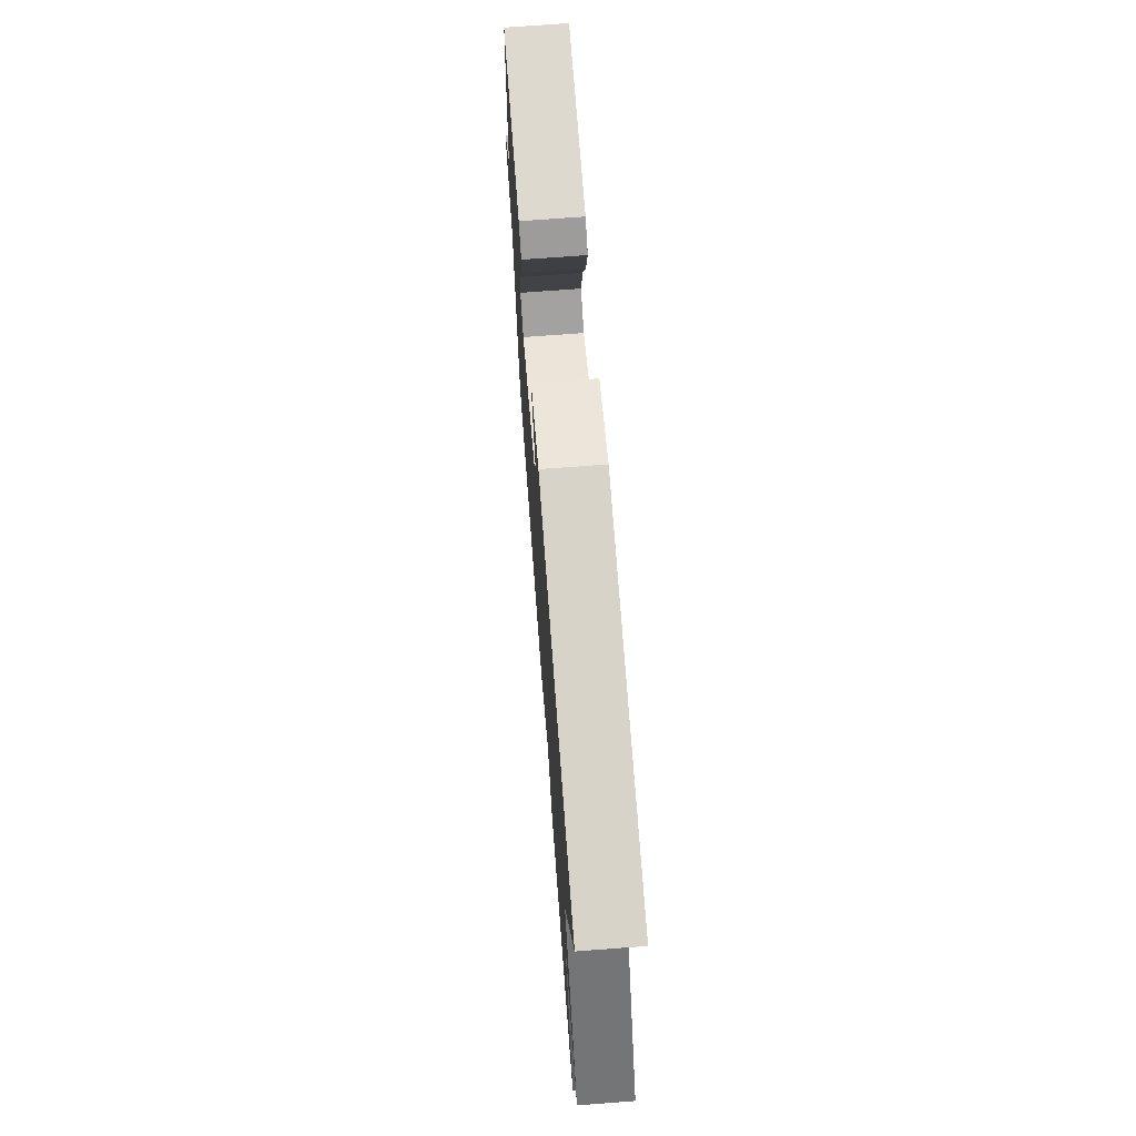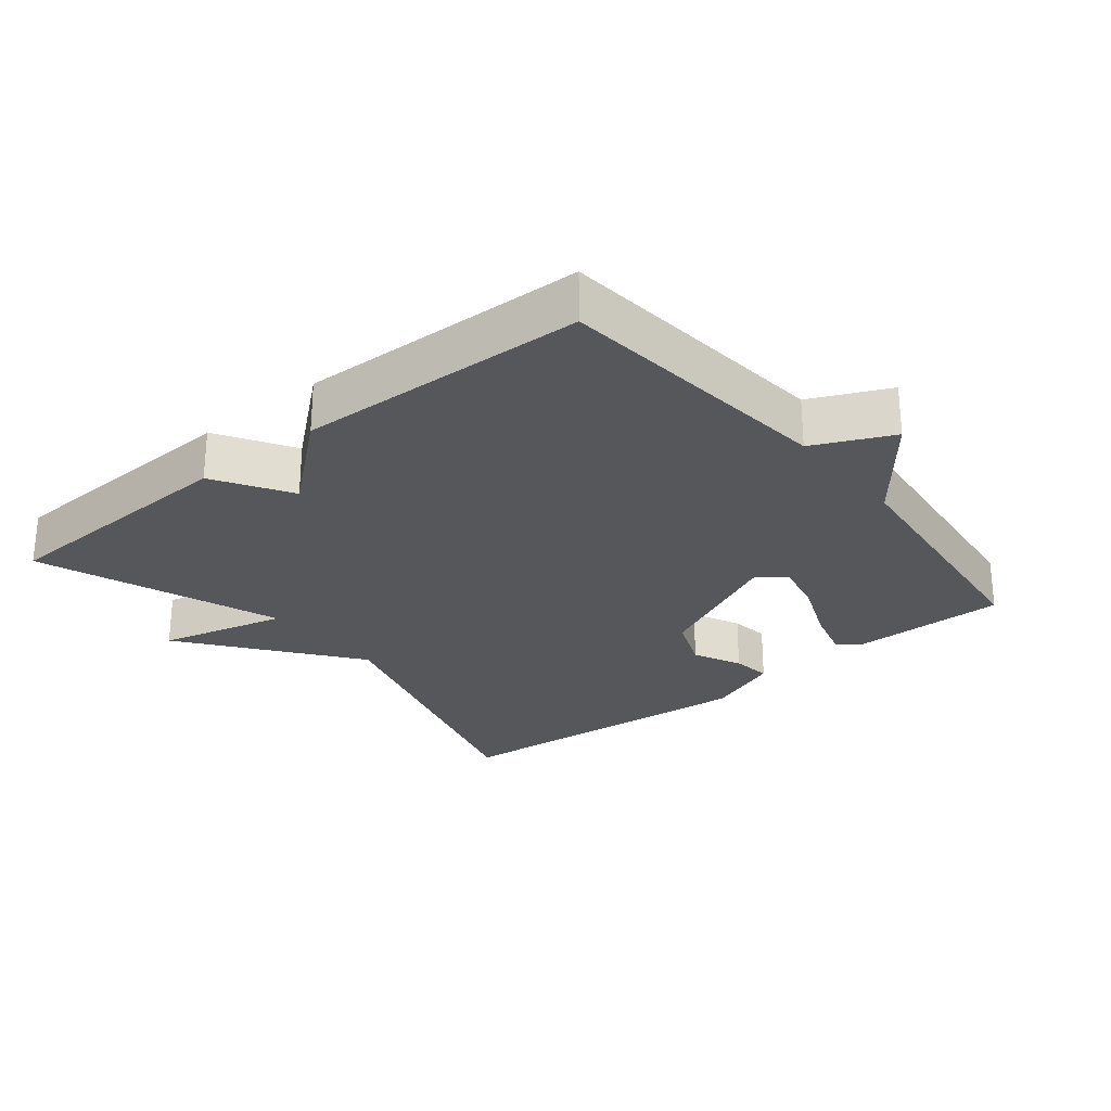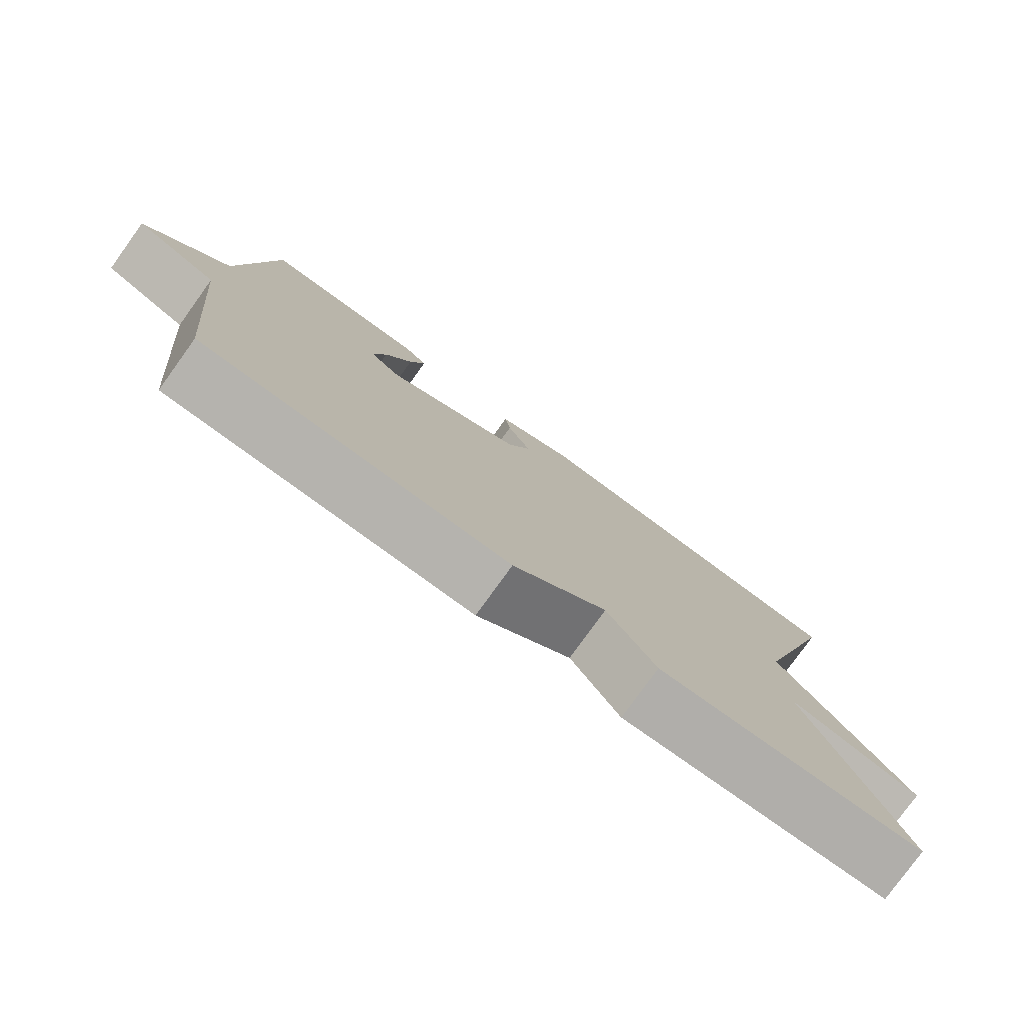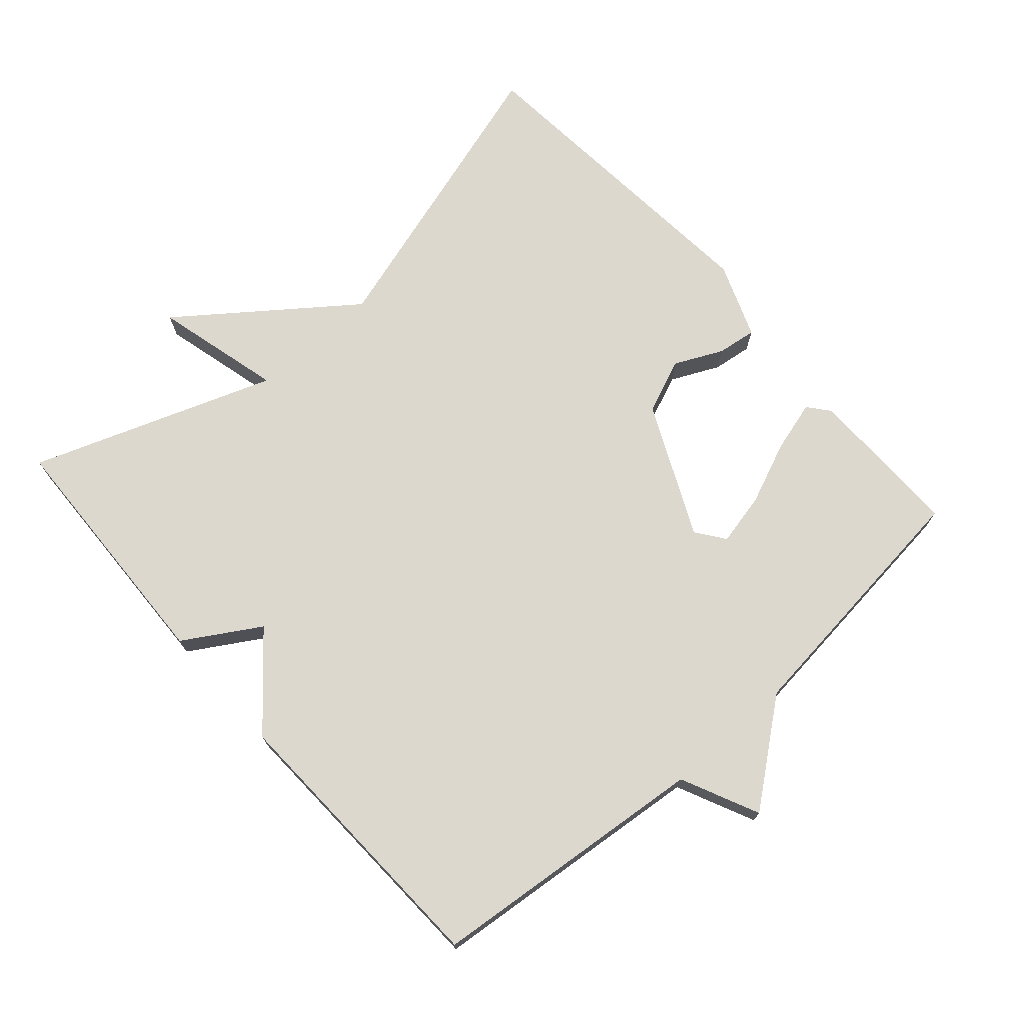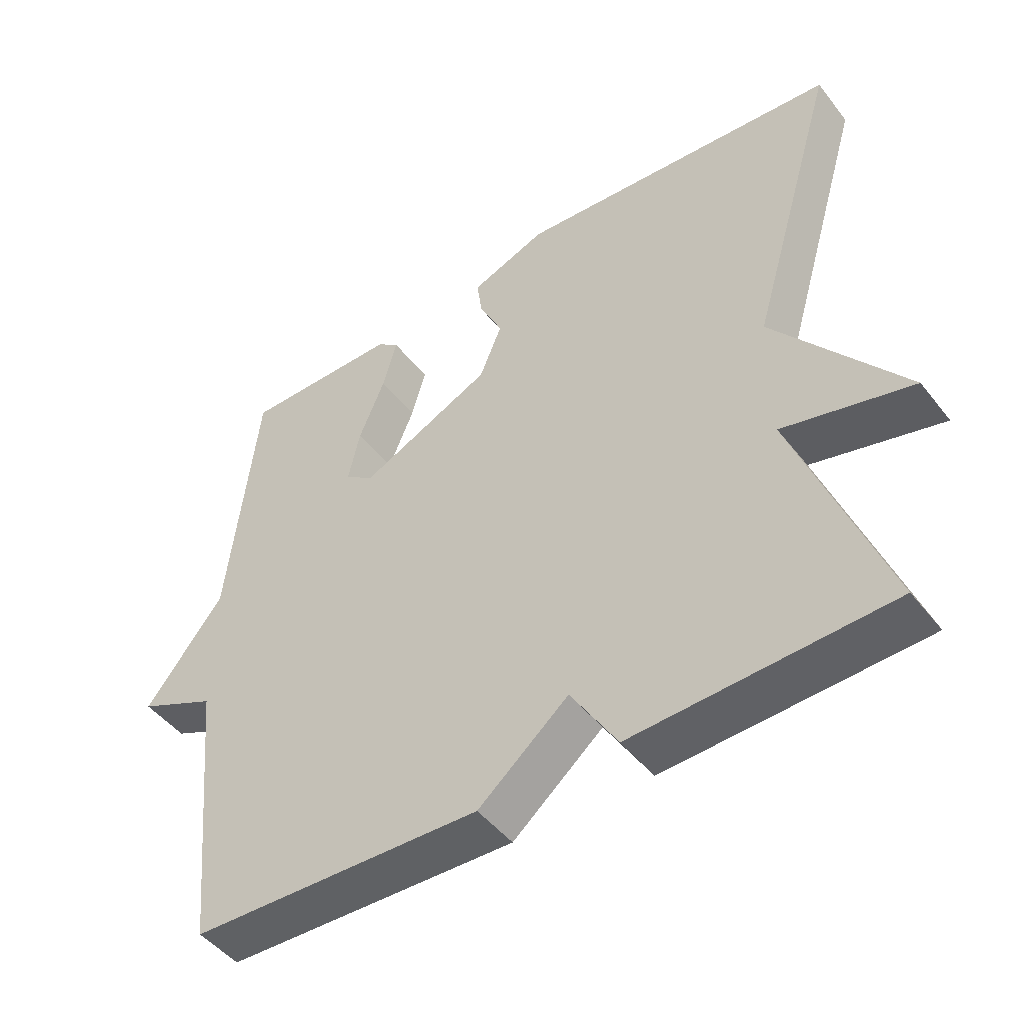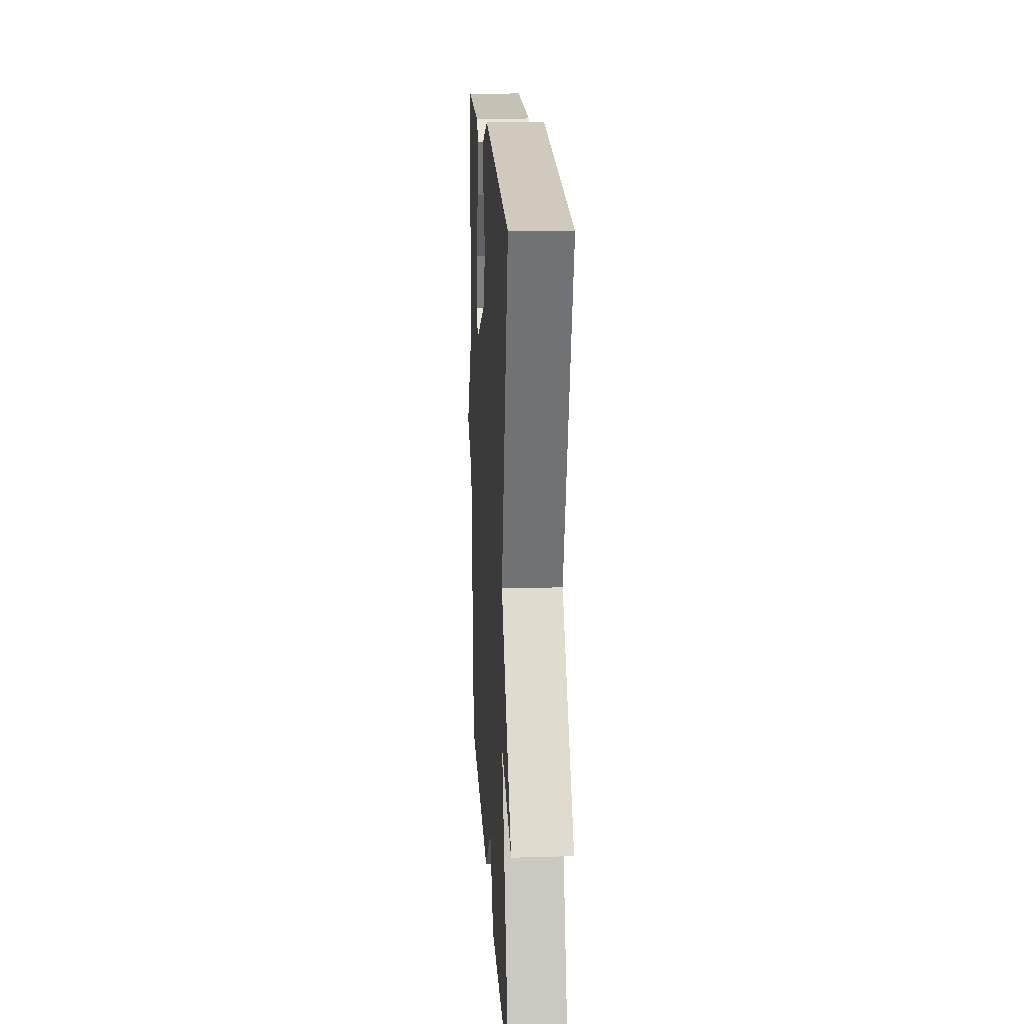
<metadata>
{"format":"obj","ext":"obj","renderer":"f3d","projection":"perspective","resolution":1024,"background":"white","views":[{"elev":71.2,"azim":85.7,"up":"+Z"},{"elev":-26.6,"azim":-141.0,"up":"+Y"},{"elev":-79.0,"azim":-35.8,"up":"+Z"},{"elev":72.4,"azim":-131.6,"up":"+Y"},{"elev":-47.6,"azim":36.1,"up":"+Z"},{"elev":18.2,"azim":86.8,"up":"+Z"}]}
</metadata>
<code>
v 0.5 0.07 -0.5
v 0.126 0.07 -0.515
v 0.058 0.07 -0.404
v -0.074 0.07 -0.515
v -0.5 0.07 -0.5
v -0.542 0.07 -0.085
v -0.657 0.07 -0.032
v -0.542 0.07 0.115
v -0.5 0.07 0.5
v -0.27 0.07 0.499
v -0.238 0.07 0.473
v -0.259 0.07 0.397
v -0.297 0.07 0.305
v -0.314 0.07 0.227
v -0.272 0.07 0.196
v -0.078 0.07 0.287
v -0.045 0.07 0.368
v -0.079 0.07 0.439
v -0.087 0.07 0.497
v 0.024 0.07 0.54
v 0.5 0.07 0.5
v 0.369 0.07 0.058
v 0.558 0.07 -0.19
v 0.369 0.07 -0.142
v 0.5 0 -0.5
v 0.126 0 -0.515
v 0.058 0 -0.404
v -0.074 0 -0.515
v -0.5 0 -0.5
v -0.542 0 -0.085
v -0.657 0 -0.032
v -0.542 0 0.115
v -0.5 0 0.5
v -0.27 0 0.499
v -0.238 0 0.473
v -0.259 0 0.397
v -0.297 0 0.305
v -0.314 0 0.227
v -0.272 0 0.196
v -0.078 0 0.287
v -0.045 0 0.368
v -0.079 0 0.439
v -0.087 0 0.497
v 0.024 0 0.54
v 0.5 0 0.5
v 0.369 0 0.058
v 0.558 0 -0.19
v 0.369 0 -0.142
f 22 23 24
f 20 21 22
f 19 20 22
f 18 19 22
f 17 18 22
f 16 17 22 24
f 1 2 3
f 24 1 3
f 16 24 3
f 15 16 3
f 11 12 13
f 10 11 13
f 9 10 13
f 8 9 13
f 8 13 14
f 7 8 14
f 6 7 14
f 6 14 15
f 5 6 15
f 4 5 15
f 3 4 15
f 48 47 46
f 46 45 44
f 46 44 43
f 46 43 42
f 46 42 41
f 48 46 41 40
f 27 26 25
f 27 25 48
f 27 48 40
f 27 40 39
f 37 36 35
f 37 35 34
f 37 34 33
f 37 33 32
f 38 37 32
f 38 32 31
f 38 31 30
f 39 38 30
f 39 30 29
f 39 29 28
f 39 28 27
f 1 25 26 2
f 2 26 27 3
f 3 27 28 4
f 4 28 29 5
f 5 29 30 6
f 6 30 31 7
f 7 31 32 8
f 8 32 33 9
f 9 33 34 10
f 10 34 35 11
f 11 35 36 12
f 12 36 37 13
f 13 37 38 14
f 14 38 39 15
f 15 39 40 16
f 16 40 41 17
f 17 41 42 18
f 18 42 43 19
f 19 43 44 20
f 20 44 45 21
f 21 45 46 22
f 22 46 47 23
f 23 47 48 24
f 24 48 25 1

</code>
